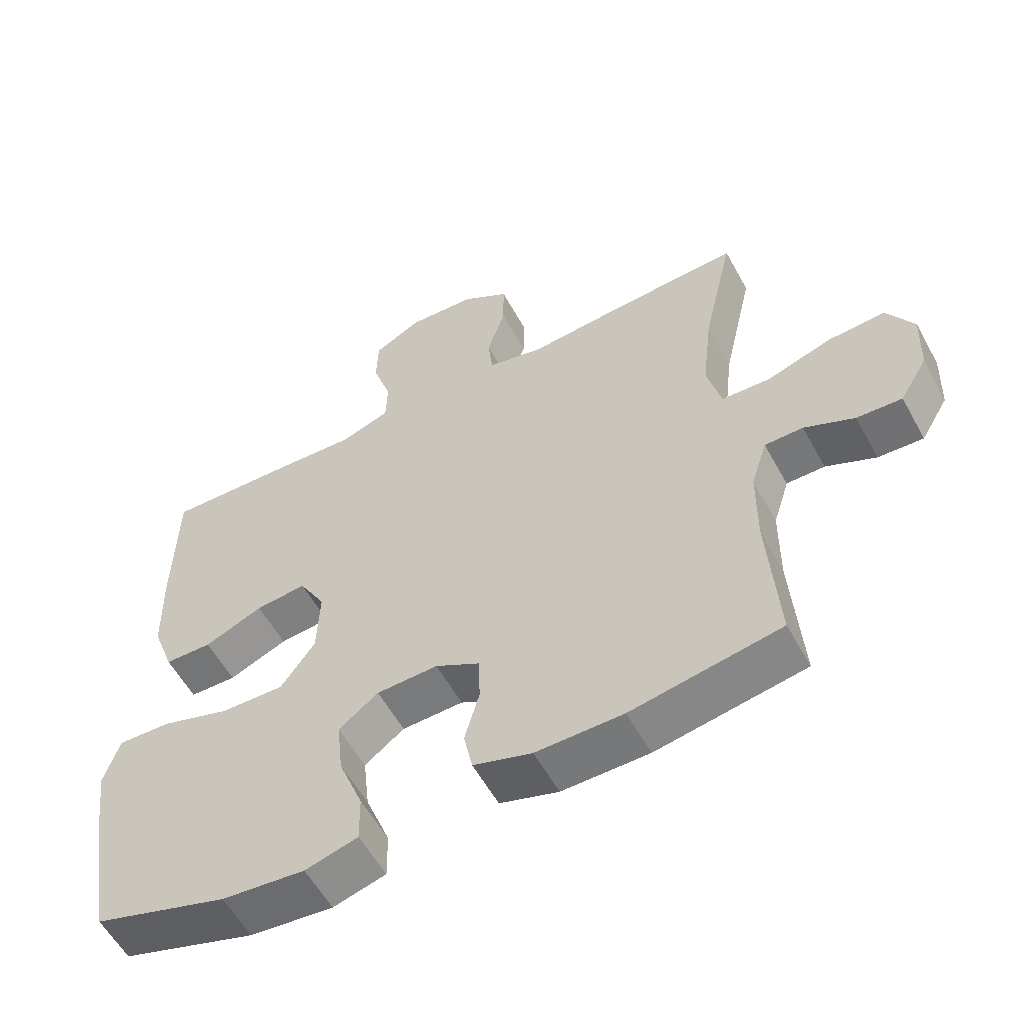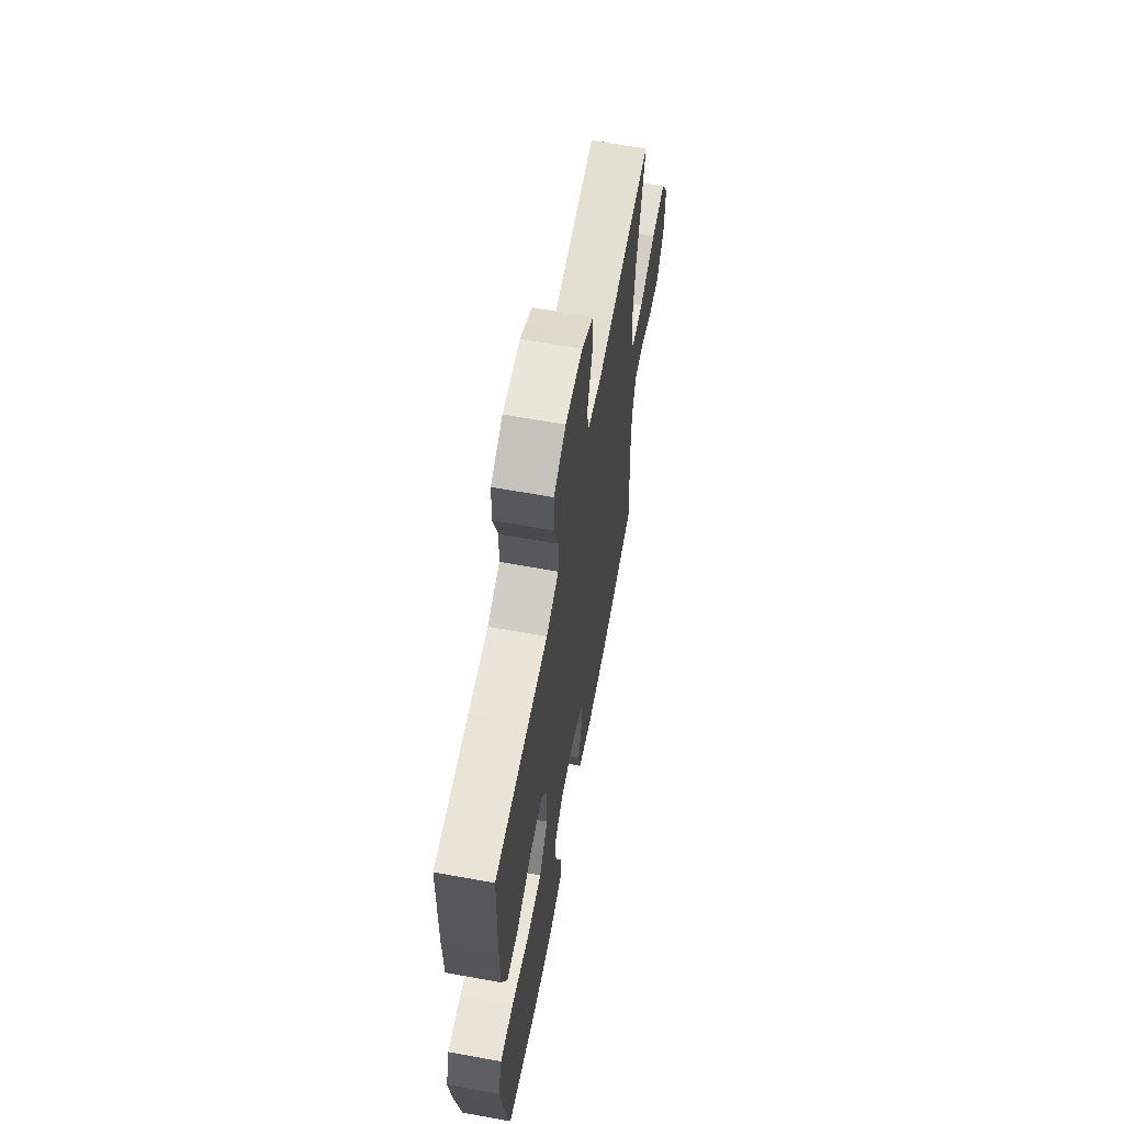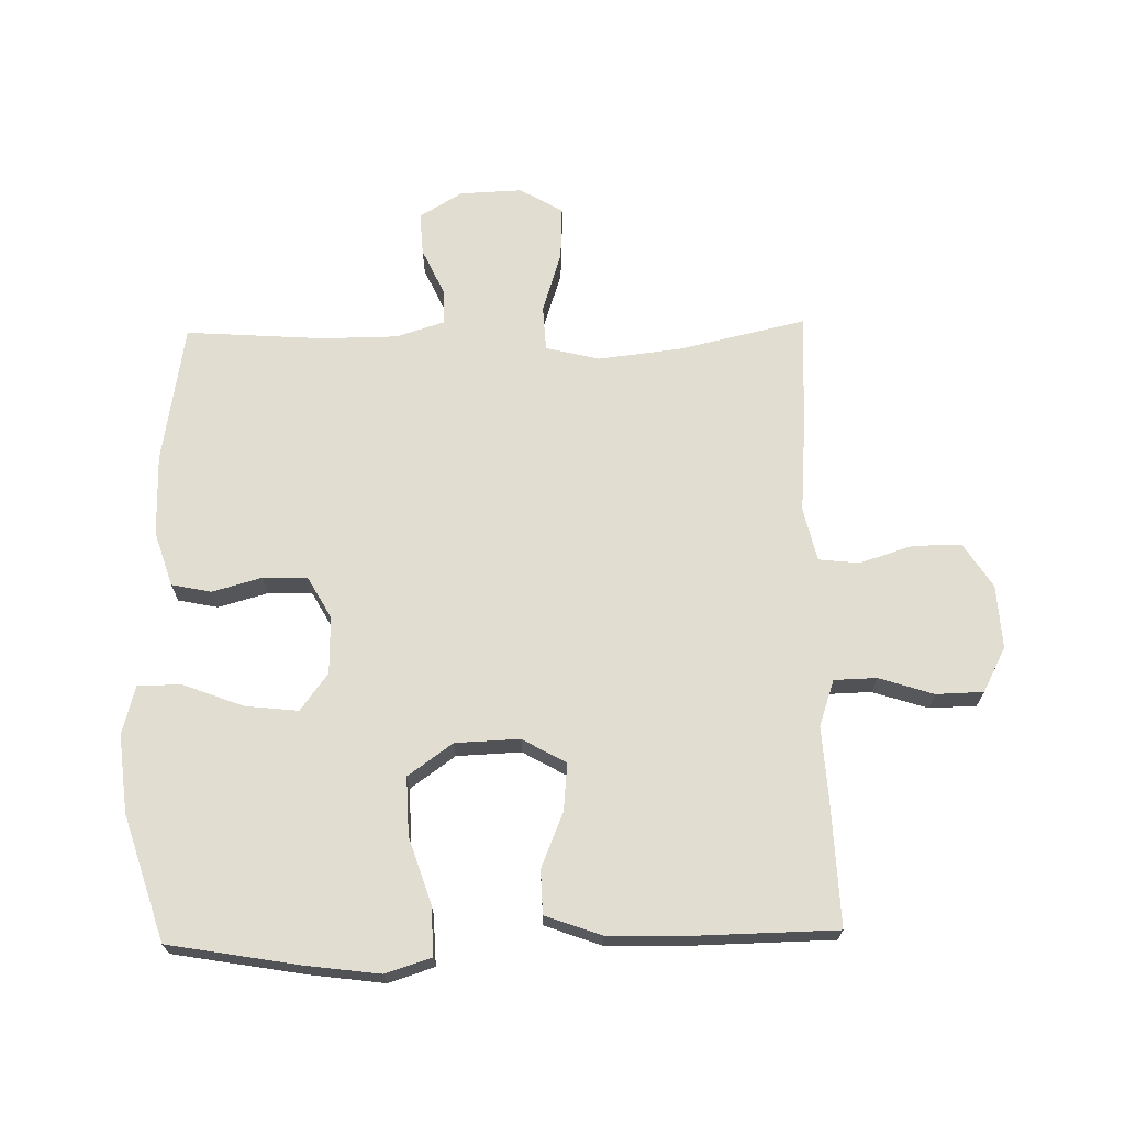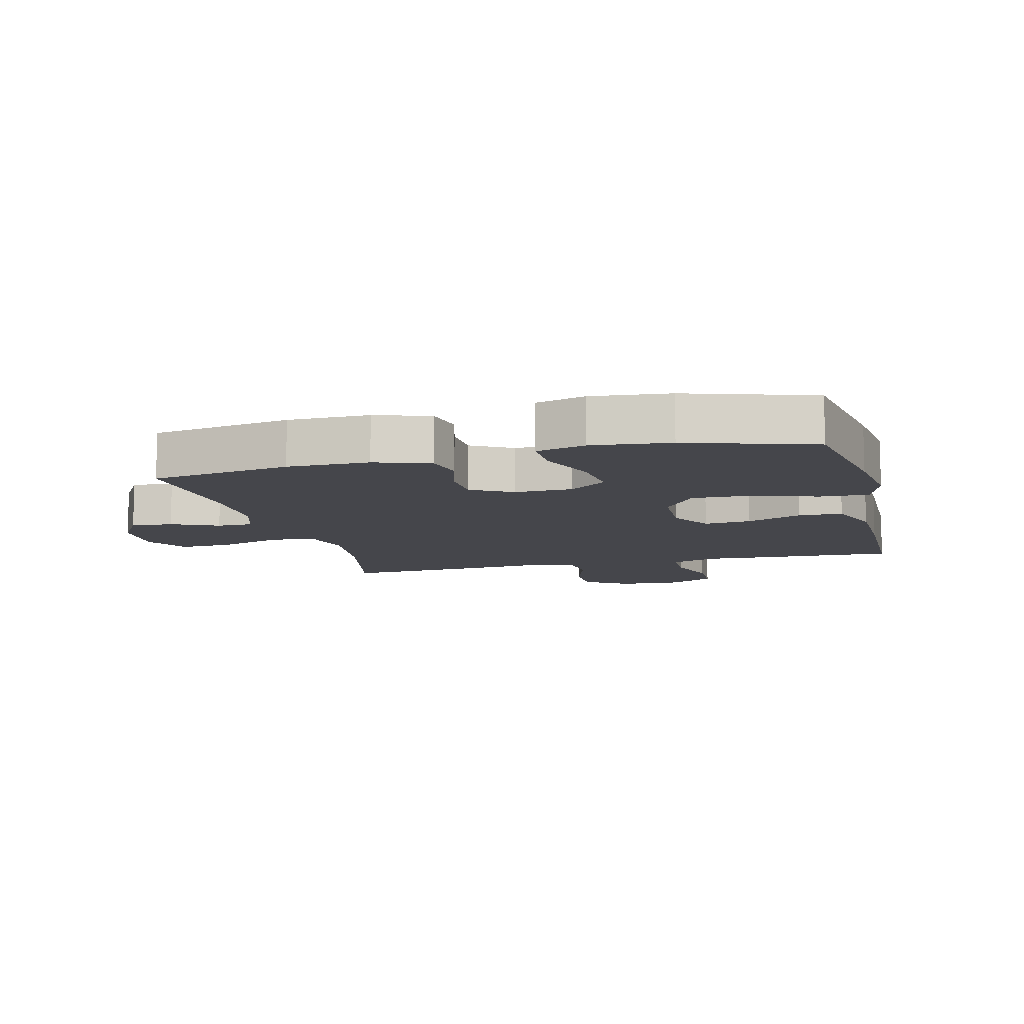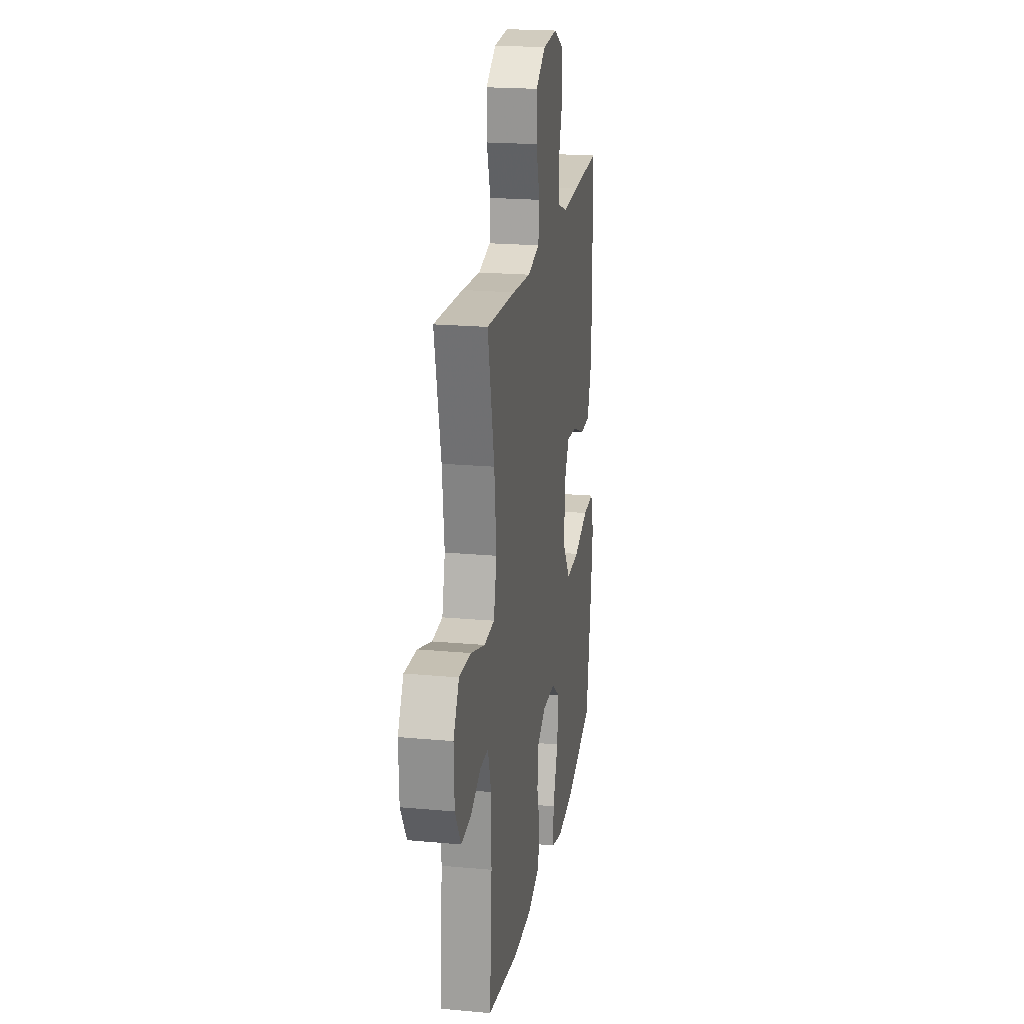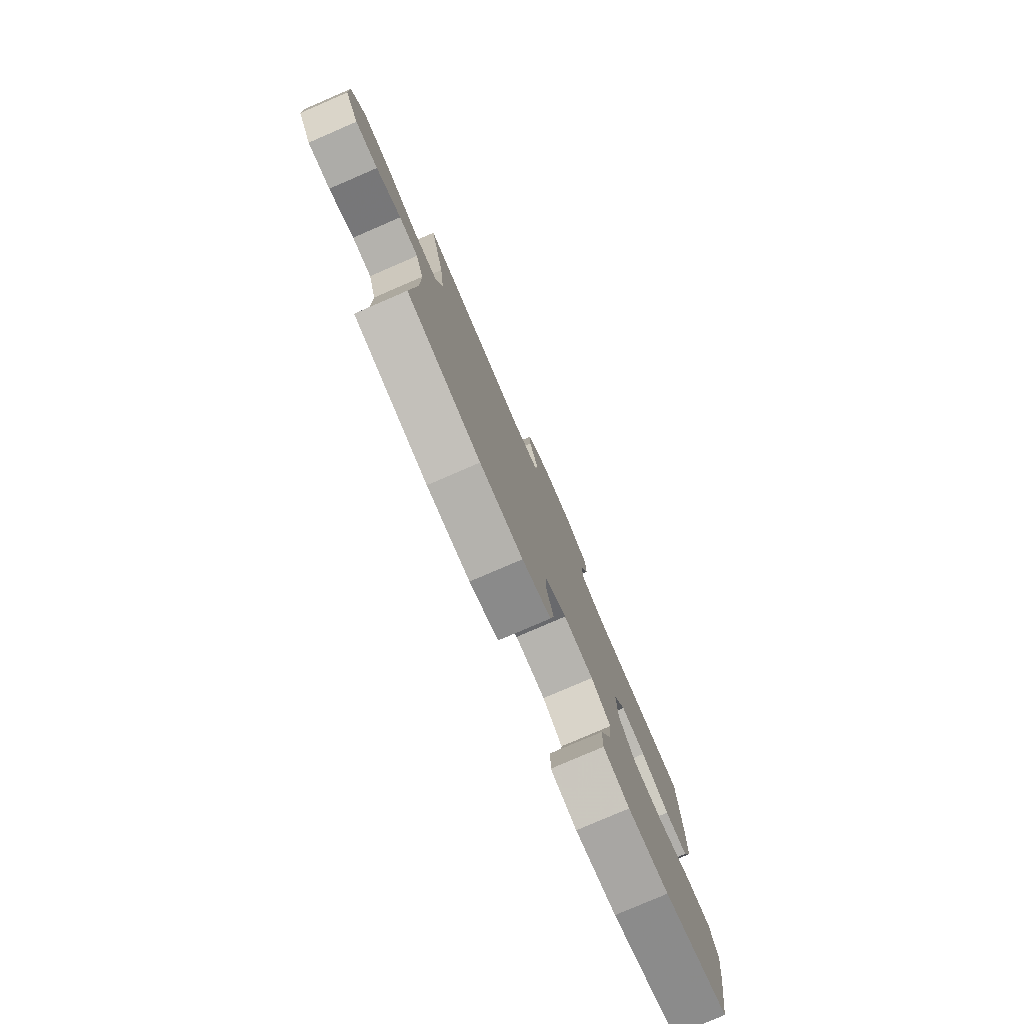
<metadata>
{"format":"obj","ext":"obj","renderer":"f3d","projection":"perspective","resolution":1024,"background":"white","views":[{"elev":-57.3,"azim":28.6,"up":"+Z"},{"elev":63.4,"azim":-79.6,"up":"+Z"},{"elev":68.8,"azim":-91.2,"up":"+Y"},{"elev":-10.1,"azim":-165.7,"up":"+Y"},{"elev":20.7,"azim":99.4,"up":"+Z"},{"elev":-79.6,"azim":113.3,"up":"+Z"}]}
</metadata>
<code>
v 0.5 0.07 0.5
v 0.454 0.07 0.297
v 0.439 0.07 0.166
v 0.46 0.07 0.081
v 0.532 0.07 0.077
v 0.629 0.07 0.108
v 0.713 0.07 0.112
v 0.753 0.07 0.044
v 0.749 0.07 -0.055
v 0.708 0.07 -0.123
v 0.641 0.07 -0.119
v 0.567 0.07 -0.085
v 0.51 0.07 -0.085
v 0.486 0.07 -0.161
v 0.485 0.07 -0.281
v 0.5 0.07 -0.5
v 0.279 0.07 -0.537
v 0.15 0.07 -0.537
v 0.063 0.07 -0.509
v 0.05 0.07 -0.446
v 0.072 0.07 -0.367
v 0.07 0.07 -0.297
v 0.004 0.07 -0.26
v -0.087 0.07 -0.262
v -0.146 0.07 -0.306
v -0.137 0.07 -0.39
v -0.101 0.07 -0.484
v -0.1 0.07 -0.555
v -0.178 0.07 -0.576
v -0.301 0.07 -0.563
v -0.5 0.07 -0.5
v -0.536 0.07 -0.291
v -0.551 0.07 -0.175
v -0.528 0.07 -0.102
v -0.45 0.07 -0.105
v -0.346 0.07 -0.139
v -0.253 0.07 -0.142
v -0.202 0.07 -0.071
v -0.198 0.07 0.031
v -0.237 0.07 0.1
v -0.312 0.07 0.093
v -0.399 0.07 0.057
v -0.469 0.07 0.059
v -0.501 0.07 0.147
v -0.504 0.07 0.284
v -0.5 0.07 0.5
v -0.3 0.07 0.492
v -0.187 0.07 0.485
v -0.114 0.07 0.51
v -0.112 0.07 0.577
v -0.14 0.07 0.664
v -0.138 0.07 0.739
v -0.067 0.07 0.776
v 0.034 0.07 0.77
v 0.104 0.07 0.725
v 0.104 0.07 0.648
v 0.077 0.07 0.563
v 0.084 0.07 0.499
v 0.169 0.07 0.479
v 0.297 0.07 0.489
v 0.5 0 0.5
v 0.454 0 0.297
v 0.439 0 0.166
v 0.46 0 0.081
v 0.532 0 0.077
v 0.629 0 0.108
v 0.713 0 0.112
v 0.753 0 0.044
v 0.749 0 -0.055
v 0.708 0 -0.123
v 0.641 0 -0.119
v 0.567 0 -0.085
v 0.51 0 -0.085
v 0.486 0 -0.161
v 0.485 0 -0.281
v 0.5 0 -0.5
v 0.279 0 -0.537
v 0.15 0 -0.537
v 0.063 0 -0.509
v 0.05 0 -0.446
v 0.072 0 -0.367
v 0.07 0 -0.297
v 0.004 0 -0.26
v -0.087 0 -0.262
v -0.146 0 -0.306
v -0.137 0 -0.39
v -0.101 0 -0.484
v -0.1 0 -0.555
v -0.178 0 -0.576
v -0.301 0 -0.563
v -0.5 0 -0.5
v -0.536 0 -0.291
v -0.551 0 -0.175
v -0.528 0 -0.102
v -0.45 0 -0.105
v -0.346 0 -0.139
v -0.253 0 -0.142
v -0.202 0 -0.071
v -0.198 0 0.031
v -0.237 0 0.1
v -0.312 0 0.093
v -0.399 0 0.057
v -0.469 0 0.059
v -0.501 0 0.147
v -0.504 0 0.284
v -0.5 0 0.5
v -0.3 0 0.492
v -0.187 0 0.485
v -0.114 0 0.51
v -0.112 0 0.577
v -0.14 0 0.664
v -0.138 0 0.739
v -0.067 0 0.776
v 0.034 0 0.77
v 0.104 0 0.725
v 0.104 0 0.648
v 0.077 0 0.563
v 0.084 0 0.499
v 0.169 0 0.479
v 0.297 0 0.489
f 59 60 1 2
f 58 59 2 3
f 55 56 57
f 54 55 57
f 53 54 57
f 52 53 57
f 51 52 57
f 50 51 57
f 49 50 57 58
f 58 3 4
f 49 58 4
f 48 49 4
f 46 47 48
f 45 46 48
f 44 45 48
f 43 44 48
f 42 43 48
f 41 42 48
f 40 41 48
f 39 40 48 4
f 34 35 36
f 33 34 36
f 32 33 36
f 31 32 36
f 30 31 36
f 29 30 36
f 28 29 36
f 27 28 36
f 26 27 36
f 25 26 36 37
f 24 25 37 38
f 19 20 21
f 18 19 21
f 17 18 21
f 16 17 21
f 15 16 21
f 14 15 21 22
f 13 14 22 23
f 10 11 12
f 9 10 12
f 8 9 12
f 7 8 12
f 6 7 12
f 5 6 12
f 5 12 13
f 24 38 39
f 23 24 39
f 13 23 39
f 5 13 39
f 4 5 39
f 62 61 120 119
f 63 62 119 118
f 117 116 115
f 117 115 114
f 117 114 113
f 117 113 112
f 117 112 111
f 117 111 110
f 118 117 110 109
f 64 63 118
f 64 118 109
f 64 109 108
f 108 107 106
f 108 106 105
f 108 105 104
f 108 104 103
f 108 103 102
f 108 102 101
f 108 101 100
f 64 108 100 99
f 96 95 94
f 96 94 93
f 96 93 92
f 96 92 91
f 96 91 90
f 96 90 89
f 96 89 88
f 96 88 87
f 96 87 86
f 97 96 86 85
f 98 97 85 84
f 81 80 79
f 81 79 78
f 81 78 77
f 81 77 76
f 81 76 75
f 82 81 75 74
f 83 82 74 73
f 72 71 70
f 72 70 69
f 72 69 68
f 72 68 67
f 72 67 66
f 72 66 65
f 73 72 65
f 99 98 84
f 99 84 83
f 99 83 73
f 99 73 65
f 99 65 64
f 1 61 62 2
f 2 62 63 3
f 3 63 64 4
f 4 64 65 5
f 5 65 66 6
f 6 66 67 7
f 7 67 68 8
f 8 68 69 9
f 9 69 70 10
f 10 70 71 11
f 11 71 72 12
f 12 72 73 13
f 13 73 74 14
f 14 74 75 15
f 15 75 76 16
f 16 76 77 17
f 17 77 78 18
f 18 78 79 19
f 19 79 80 20
f 20 80 81 21
f 21 81 82 22
f 22 82 83 23
f 23 83 84 24
f 24 84 85 25
f 25 85 86 26
f 26 86 87 27
f 27 87 88 28
f 28 88 89 29
f 29 89 90 30
f 30 90 91 31
f 31 91 92 32
f 32 92 93 33
f 33 93 94 34
f 34 94 95 35
f 35 95 96 36
f 36 96 97 37
f 37 97 98 38
f 38 98 99 39
f 39 99 100 40
f 40 100 101 41
f 41 101 102 42
f 42 102 103 43
f 43 103 104 44
f 44 104 105 45
f 45 105 106 46
f 46 106 107 47
f 47 107 108 48
f 48 108 109 49
f 49 109 110 50
f 50 110 111 51
f 51 111 112 52
f 52 112 113 53
f 53 113 114 54
f 54 114 115 55
f 55 115 116 56
f 56 116 117 57
f 57 117 118 58
f 58 118 119 59
f 59 119 120 60
f 60 120 61 1

</code>
